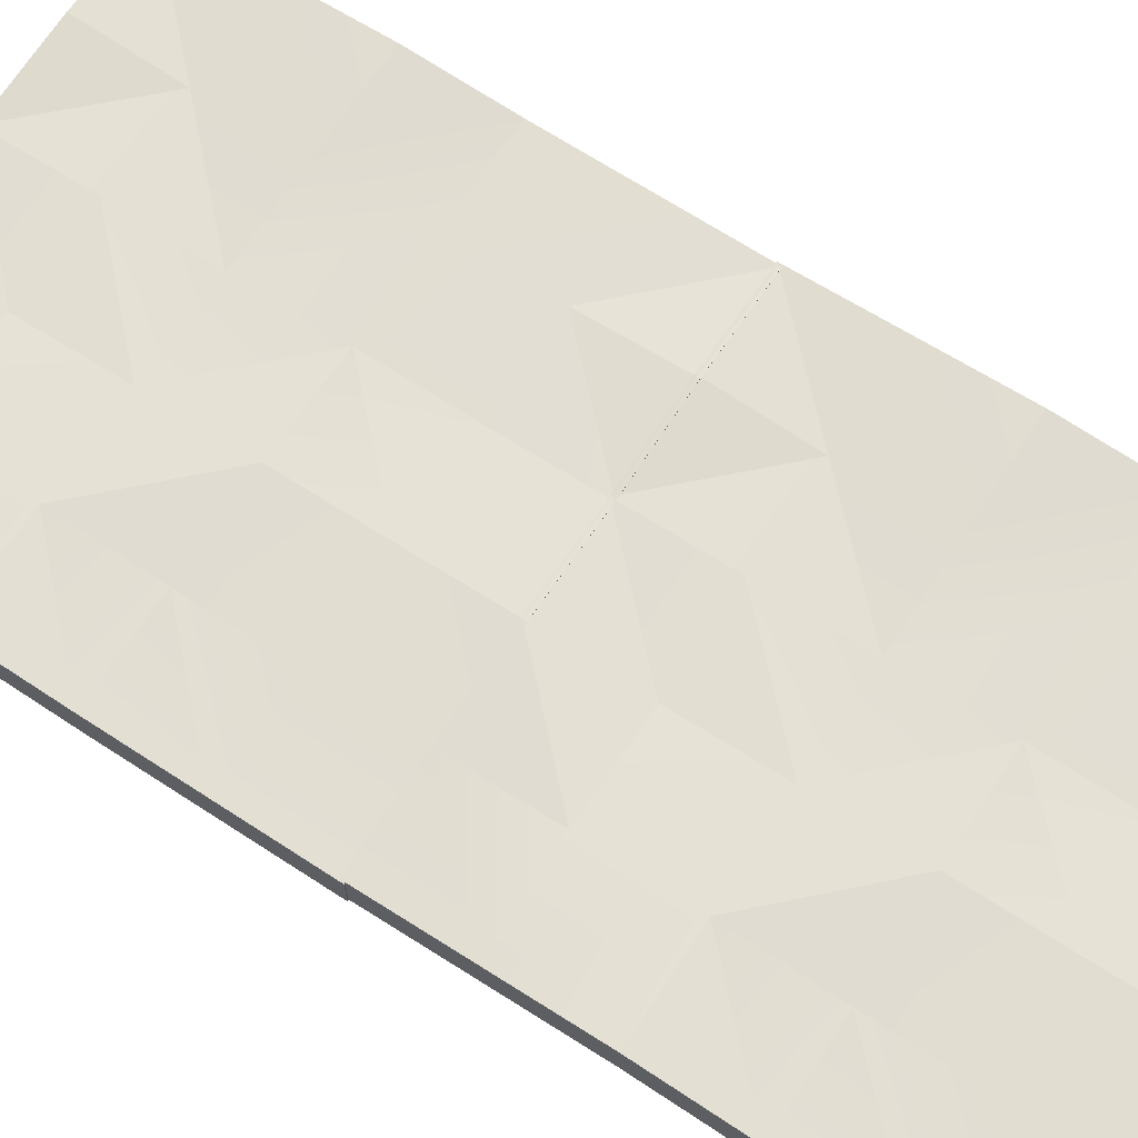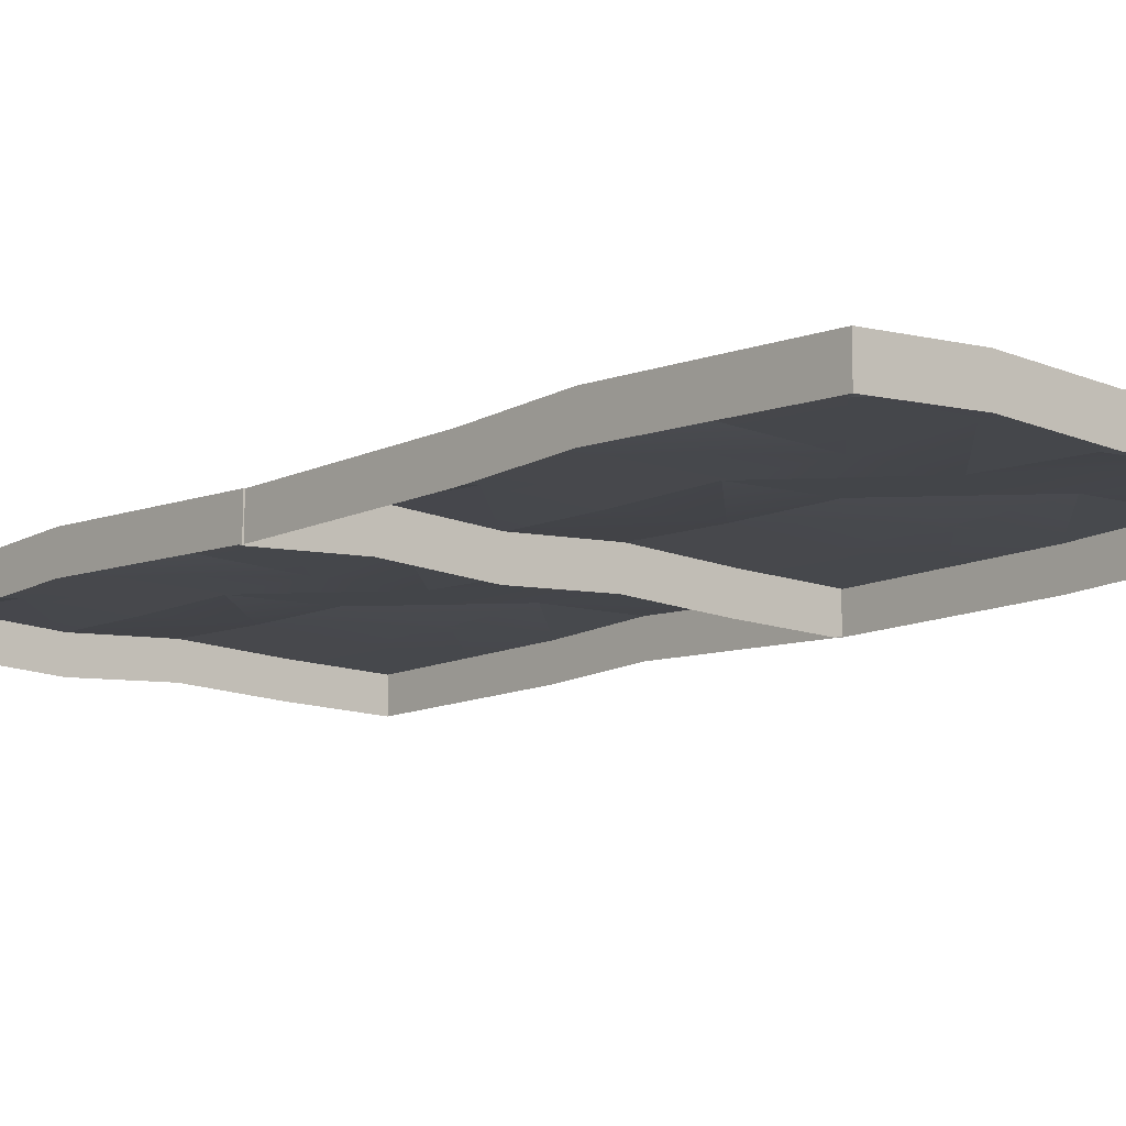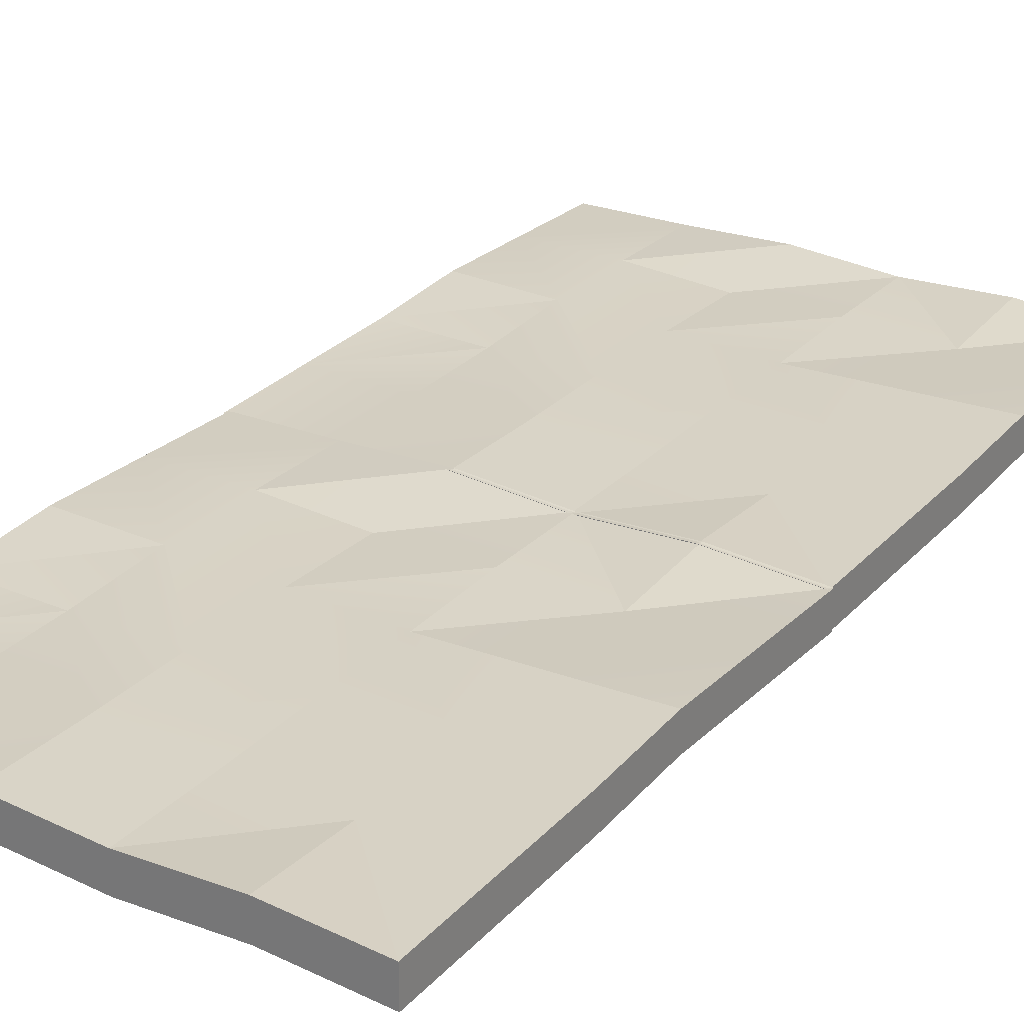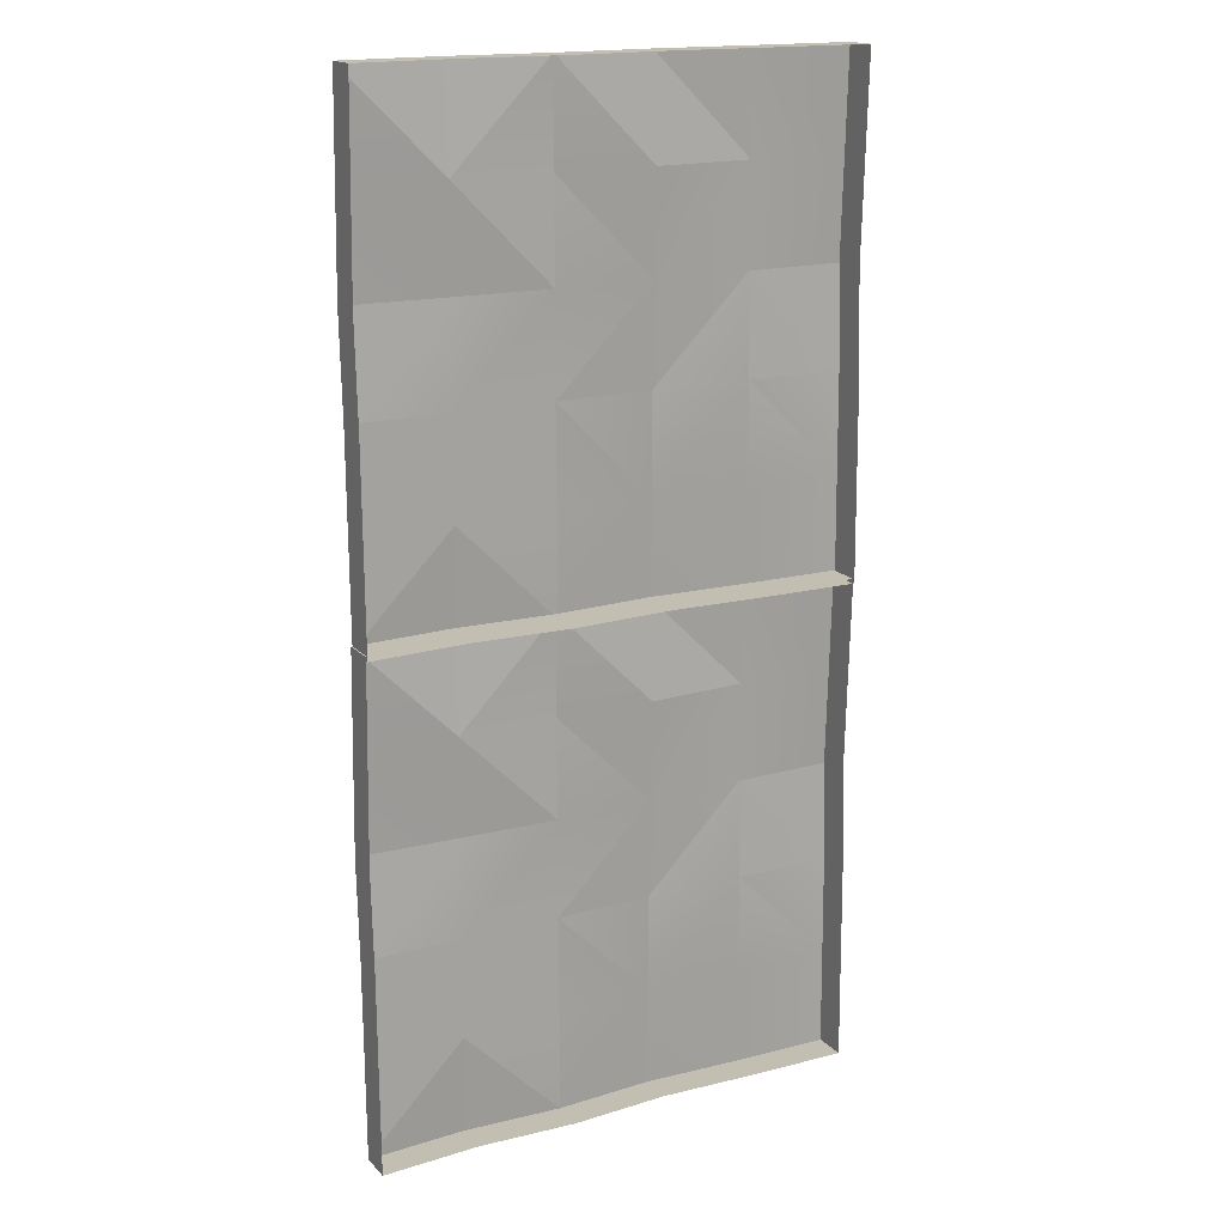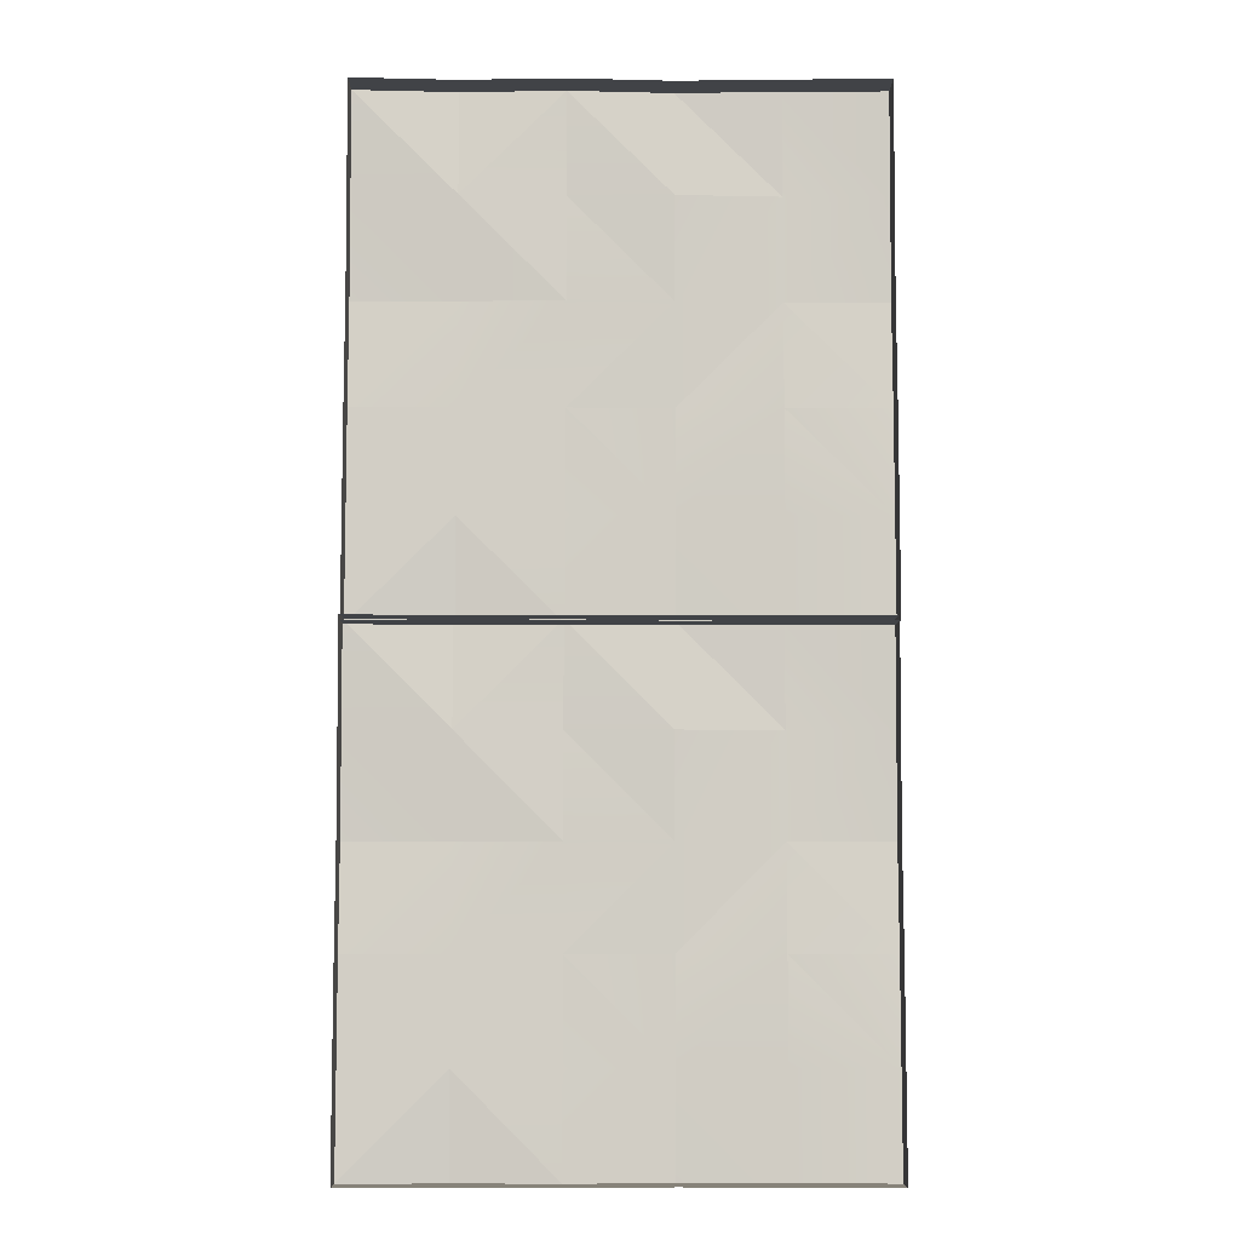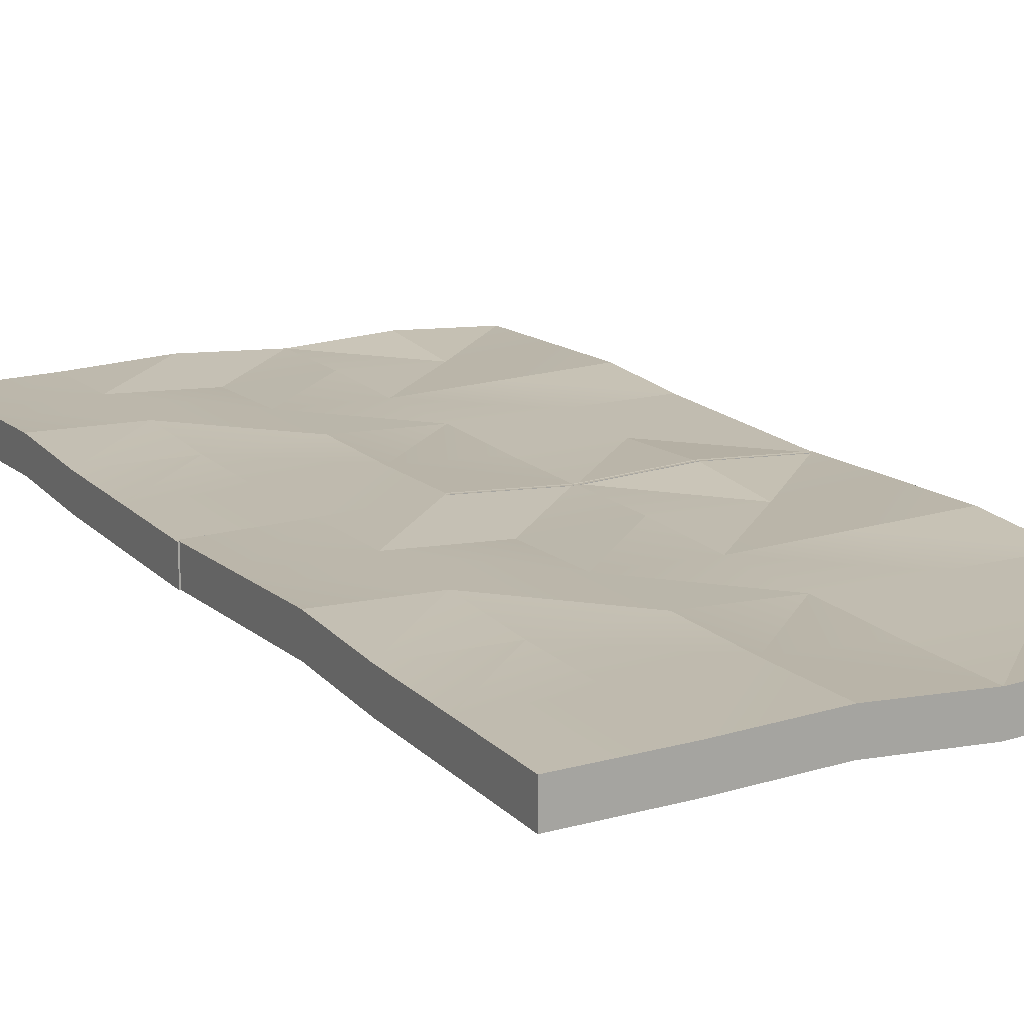
<metadata>
{"format":"obj","ext":"obj","renderer":"f3d","projection":"perspective","resolution":1024,"background":"white","views":[{"elev":66.8,"azim":123.1,"up":"+Y"},{"elev":-10.8,"azim":-41.0,"up":"+Y"},{"elev":27.1,"azim":-147.0,"up":"+Y"},{"elev":17.1,"azim":-28.5,"up":"+Z"},{"elev":-7.1,"azim":-0.5,"up":"+Z"},{"elev":15.6,"azim":152.0,"up":"+Y"}]}
</metadata>
<code>
g ev8-mesh0_2
v 6.5 -10.49 39
v 21.5 -10.81 24
v 21.5 -11.17 39
v 36.5 -10.93 24
v 36.5 -11.5 39
v 21.5 -10.81 24
v 21.5 -10.68 9
v 36.5 -10.37 9
v 6.5 -11.1 9
v 6.5 -11.61 24
v 6.5 -10.79 -6
v -8.5 -11.3 -6
v -8.5 -11.49 -21
v 6.5 -10.82 -21
v -8.5 -11.4 -36
v 6.5 -10.49 -36
v -8.5 -11.3 -6
v -8.5 -11.49 9
v -8.5 -11.21 24
v -23.5 -11.24 -6
v -23.5 -10.93 9
v -38.5 -11.13 -6
v -38.5 -10.37 9
v -23.5 -11.39 -21
v -8.5 -11.49 -21
v -8.5 -11.4 -36
v -38.5 -11.31 -21
v -38.5 -11.5 -36
v -38.5 -11.13 -6
v -23.5 -11.7 24
v -8.5 -11.49 9
v -8.5 -11.4 39
v -38.5 -11.5 39
v -23.5 -11.7 24
v -23.5 -10.62 39
v 21.5 -10.68 9
v 36.5 -11.13 -6
v 36.5 -10.37 9
v 21.5 -11.27 -6
v 21.5 -10.68 9
v 6.5 -10.79 -6
v 21.5 -11.27 -6
v 36.5 -11.31 -21
v 21.5 -11.37 -21
v 6.5 -10.82 -21
v 36.5 -11.5 -36
v 21.5 -11.17 -36
v 6.5 -10.49 -36
v -23.5 -10.62 -36
v -23.5 -11.39 -21
v -38.5 -11.5 -36
v -23.5 -10.62 -36
v -8.5 -11.4 -36
v -23.5 -11.39 -21
v -23.5 -10.62 39
v -23.5 -11.7 24
v -8.5 -11.4 39
v 6.7 -10.49 113.3
v 21.7 -10.81 98.3
v 21.7 -11.17 113.3
v 36.7 -10.93 98.3
v 36.7 -11.5 113.3
v 21.7 -10.81 98.3
v 21.7 -10.68 83.3
v 36.7 -10.37 83.3
v 6.7 -11.1 83.3
v 6.7 -11.61 98.3
v 6.7 -10.79 68.3
v -8.3 -11.3 68.3
v -8.3 -11.49 53.3
v 6.7 -10.82 53.3
v -8.3 -11.4 38.3
v 6.7 -10.49 38.3
v -8.3 -11.3 68.3
v -8.3 -11.49 83.3
v -8.3 -11.21 98.3
v -23.3 -11.24 68.3
v -23.3 -10.93 83.3
v -38.3 -11.13 68.3
v -38.3 -10.37 83.3
v -23.3 -11.39 53.3
v -8.3 -11.49 53.3
v -8.3 -11.4 38.3
v -38.3 -11.31 53.3
v -38.3 -11.5 38.3
v -38.3 -11.13 68.3
v -23.3 -11.7 98.3
v -8.3 -11.49 83.3
v -8.3 -11.4 113.3
v -38.3 -11.5 113.3
v -23.3 -11.7 98.3
v -23.3 -10.62 113.3
v 21.7 -10.68 83.3
v 36.7 -11.13 68.3
v 36.7 -10.37 83.3
v 21.7 -11.27 68.3
v 21.7 -10.68 83.3
v 6.7 -10.79 68.3
v 21.7 -11.27 68.3
v 36.7 -11.31 53.3
v 21.7 -11.37 53.3
v 6.7 -10.82 53.3
v 36.7 -11.5 38.3
v 21.7 -11.17 38.3
v 6.7 -10.49 38.3
v -23.3 -10.62 38.3
v -23.3 -11.39 53.3
v -38.3 -11.5 38.3
v -23.3 -10.62 38.3
v -8.3 -11.4 38.3
v -23.3 -11.39 53.3
v -23.3 -10.62 113.3
v -23.3 -11.7 98.3
v -8.3 -11.4 113.3
v -8.5 -11.4 39
v 6.5 -11.61 24
v 6.5 -10.49 39
v 21.5 -10.81 24
v -8.5 -11.21 24
v 6.5 -11.1 9
v 6.5 -11.61 24
v -8.5 -11.4 39
v -38.5 -10.93 24
v -23.5 -11.7 24
v -38.5 -11.5 39
v -23.5 -10.93 9
v -38.5 -10.37 9
v -8.5 -11.49 9
v -23.5 -15.62 39
v -8.5 -11.4 39
v -8.5 -16.4 39
v -23.5 -10.62 39
v -38.5 -15.93 24
v -38.5 -11.5 39
v -38.5 -16.5 39
v -38.5 -10.93 24
v -38.5 -15.37 9
v -38.5 -10.37 9
v -38.5 -16.13 -6
v -38.5 -11.13 -6
v -38.5 -16.31 -21
v -38.5 -11.31 -21
v -38.5 -16.5 -36
v -38.5 -11.5 -36
v 6.5 -15.49 -36
v -8.5 -11.4 -36
v -8.5 -16.4 -36
v 6.5 -10.49 -36
v -38.5 -16.5 39
v -23.5 -10.62 39
v -23.5 -15.62 39
v -38.5 -11.5 39
v -8.5 -16.4 -36
v -23.5 -10.62 -36
v -23.5 -15.62 -36
v -8.5 -11.4 -36
v 21.5 -16.17 39
v 36.5 -11.5 39
v 36.5 -16.5 39
v 21.5 -11.17 39
v 6.5 -15.49 39
v 6.5 -10.49 39
v -23.5 -15.62 -36
v -38.5 -11.5 -36
v -38.5 -16.5 -36
v -23.5 -10.62 -36
v 36.5 -11.5 39
v 36.5 -10.93 24
v 36.5 -16.5 39
v 36.5 -15.93 24
v 36.5 -10.37 9
v 36.5 -15.37 9
v 36.5 -11.13 -6
v 36.5 -16.13 -6
v 36.5 -11.31 -21
v 36.5 -16.31 -21
v 36.5 -11.5 -36
v 36.5 -16.5 -36
v 36.5 -11.5 -36
v 21.5 -11.17 -36
v 36.5 -16.5 -36
v 21.5 -16.17 -36
v 6.5 -10.49 -36
v 6.5 -15.49 -36
v -8.5 -16.4 39
v 6.5 -10.49 39
v 6.5 -15.49 39
v -8.5 -11.4 39
v -8.3 -11.4 113.3
v 6.7 -11.61 98.3
v 6.7 -10.49 113.3
v 21.7 -10.81 98.3
v -8.3 -11.21 98.3
v 6.7 -11.1 83.3
v 6.7 -11.61 98.3
v -8.3 -11.4 113.3
v -38.3 -10.93 98.3
v -23.3 -11.7 98.3
v -38.3 -11.5 113.3
v -23.3 -10.93 83.3
v -38.3 -10.37 83.3
v -8.3 -11.49 83.3
v -23.3 -15.62 113.3
v -8.3 -11.4 113.3
v -8.3 -16.4 113.3
v -23.3 -10.62 113.3
v -38.3 -15.93 98.3
v -38.3 -11.5 113.3
v -38.3 -16.5 113.3
v -38.3 -10.93 98.3
v -38.3 -15.37 83.3
v -38.3 -10.37 83.3
v -38.3 -16.13 68.3
v -38.3 -11.13 68.3
v -38.3 -16.31 53.3
v -38.3 -11.31 53.3
v -38.3 -16.5 38.3
v -38.3 -11.5 38.3
v 6.7 -15.49 38.3
v -8.3 -11.4 38.3
v -8.3 -16.4 38.3
v 6.7 -10.49 38.3
v -38.3 -16.5 113.3
v -23.3 -10.62 113.3
v -23.3 -15.62 113.3
v -38.3 -11.5 113.3
v -8.3 -16.4 38.3
v -23.3 -10.62 38.3
v -23.3 -15.62 38.3
v -8.3 -11.4 38.3
v 21.7 -16.17 113.3
v 36.7 -11.5 113.3
v 36.7 -16.5 113.3
v 21.7 -11.17 113.3
v 6.7 -15.49 113.3
v 6.7 -10.49 113.3
v -23.3 -15.62 38.3
v -38.3 -11.5 38.3
v -38.3 -16.5 38.3
v -23.3 -10.62 38.3
v 36.7 -11.5 113.3
v 36.7 -10.93 98.3
v 36.7 -16.5 113.3
v 36.7 -15.93 98.3
v 36.7 -10.37 83.3
v 36.7 -15.37 83.3
v 36.7 -11.13 68.3
v 36.7 -16.13 68.3
v 36.7 -11.31 53.3
v 36.7 -16.31 53.3
v 36.7 -11.5 38.3
v 36.7 -16.5 38.3
v 36.7 -11.5 38.3
v 21.7 -11.17 38.3
v 36.7 -16.5 38.3
v 21.7 -16.17 38.3
v 6.7 -10.49 38.3
v 6.7 -15.49 38.3
v -8.3 -16.4 113.3
v 6.7 -10.49 113.3
v 6.7 -15.49 113.3
v -8.3 -11.4 113.3
g ev8-mesh0_2_0
f 3 2 1
f 5 4 3
f 3 4 6
f 4 7 6
f 8 7 4
f 7 9 6
f 6 9 10
f 7 11 9
f 11 12 9
f 12 14 13
f 14 15 13
f 16 15 14
f 11 14 17
f 9 17 18
f 19 9 18
f 17 20 18
f 18 20 21
f 22 21 20
f 23 21 22
f 17 24 20
f 25 24 17
f 25 26 24
f 27 20 24
f 27 24 28
f 29 20 27
f 19 31 30
f 19 30 32
f 35 34 33
f 38 37 36
f 40 37 39
f 42 41 40
f 37 43 42
f 39 43 44
f 42 45 41
f 44 45 42
f 43 46 44
f 44 46 47
f 44 47 45
f 45 47 48
f 51 50 49
f 54 53 52
f 57 56 55
f 60 59 58
f 62 61 60
f 60 61 63
f 61 64 63
f 65 64 61
f 64 66 63
f 63 66 67
f 64 68 66
f 68 69 66
f 69 71 70
f 71 72 70
f 73 72 71
f 68 71 74
f 66 74 75
f 76 66 75
f 74 77 75
f 75 77 78
f 79 78 77
f 80 78 79
f 74 81 77
f 82 81 74
f 82 83 81
f 84 77 81
f 84 81 85
f 86 77 84
f 76 88 87
f 76 87 89
f 92 91 90
f 95 94 93
f 97 94 96
f 99 98 97
f 94 100 99
f 96 100 101
f 99 102 98
f 101 102 99
f 100 103 101
f 101 103 104
f 101 104 102
f 102 104 105
f 108 107 106
f 111 110 109
f 114 113 112
f 117 116 115
f 117 118 116
f 121 120 119
f 122 121 119
f 125 124 123
f 124 126 123
f 123 126 127
f 124 128 126
f 131 130 129
f 129 130 132
f 135 134 133
f 133 134 136
f 133 136 137
f 137 136 138
f 137 138 139
f 139 138 140
f 139 140 141
f 141 140 142
f 141 142 143
f 143 142 144
f 147 146 145
f 145 146 148
f 151 150 149
f 149 150 152
f 155 154 153
f 153 154 156
f 159 158 157
f 157 158 160
f 157 160 161
f 161 160 162
f 165 164 163
f 163 164 166
f 169 168 167
f 170 168 169
f 170 171 168
f 172 171 170
f 172 173 171
f 174 173 172
f 174 175 173
f 176 175 174
f 176 177 175
f 178 177 176
f 181 180 179
f 182 180 181
f 182 183 180
f 184 183 182
f 187 186 185
f 185 186 188
f 191 190 189
f 191 192 190
f 195 194 193
f 196 195 193
f 199 198 197
f 198 200 197
f 197 200 201
f 198 202 200
f 205 204 203
f 203 204 206
f 209 208 207
f 207 208 210
f 207 210 211
f 211 210 212
f 211 212 213
f 213 212 214
f 213 214 215
f 215 214 216
f 215 216 217
f 217 216 218
f 221 220 219
f 219 220 222
f 225 224 223
f 223 224 226
f 229 228 227
f 227 228 230
f 233 232 231
f 231 232 234
f 231 234 235
f 235 234 236
f 239 238 237
f 237 238 240
f 243 242 241
f 244 242 243
f 244 245 242
f 246 245 244
f 246 247 245
f 248 247 246
f 248 249 247
f 250 249 248
f 250 251 249
f 252 251 250
f 255 254 253
f 256 254 255
f 256 257 254
f 258 257 256
f 261 260 259
f 259 260 262

</code>
